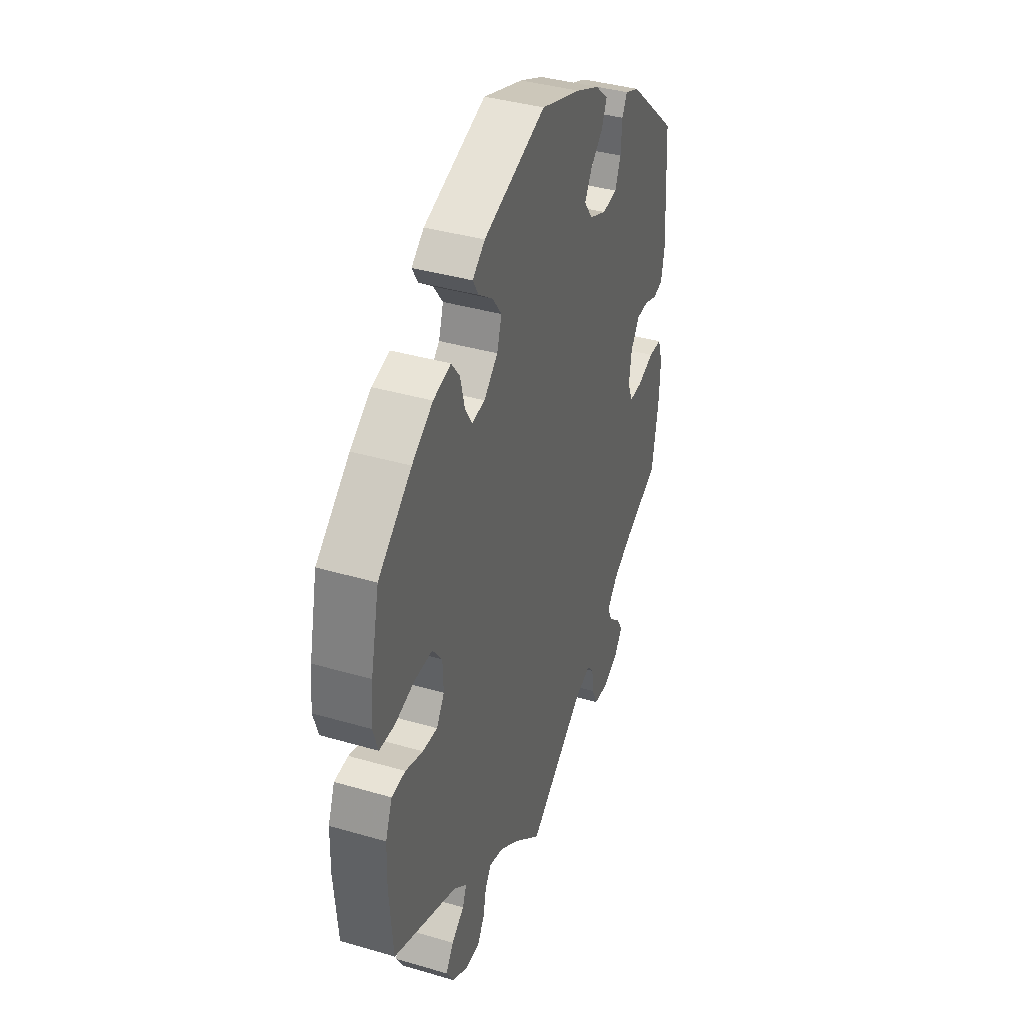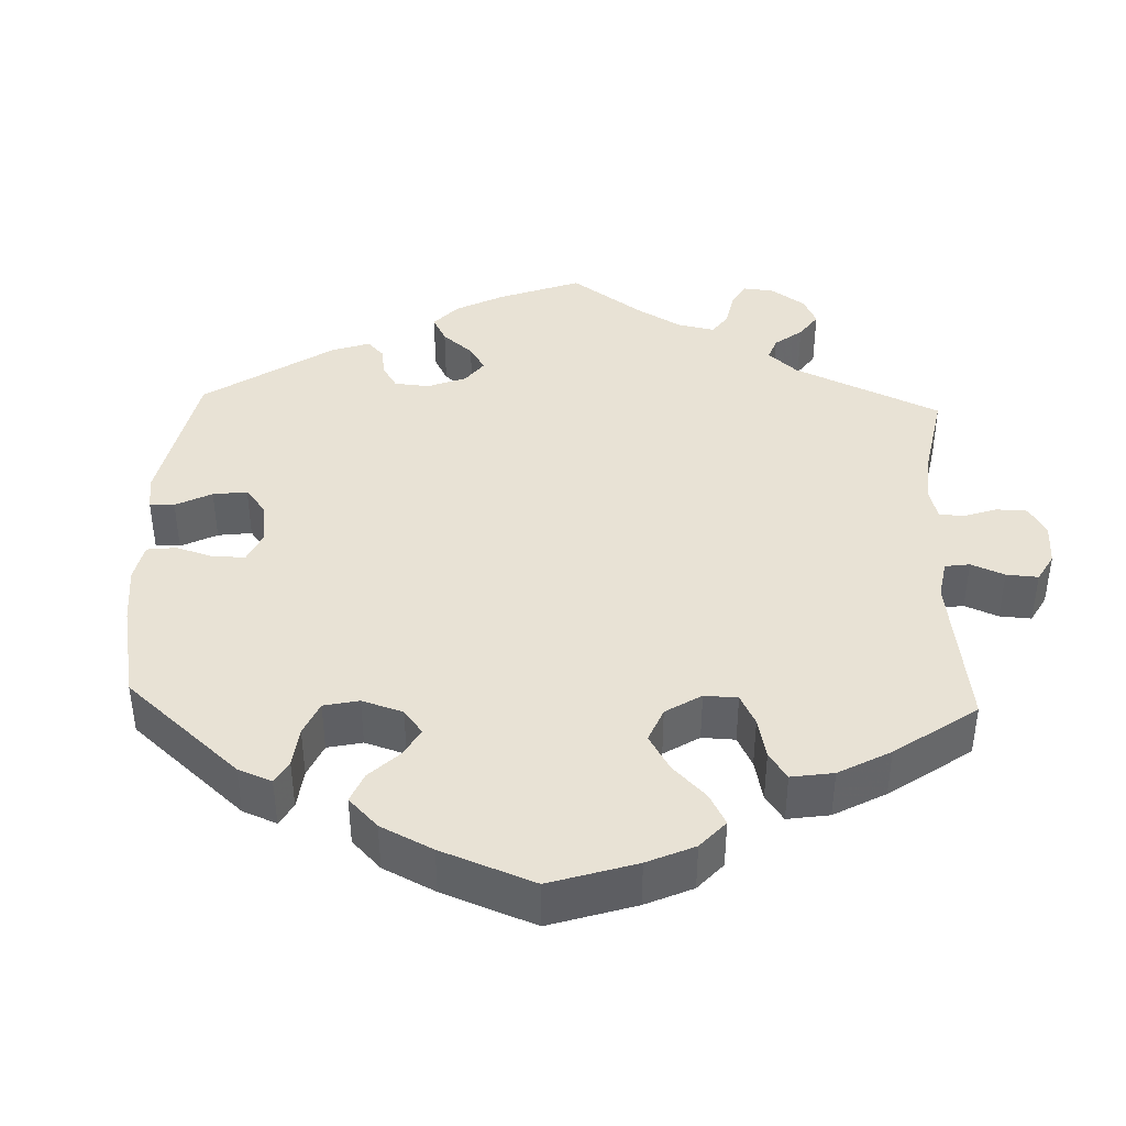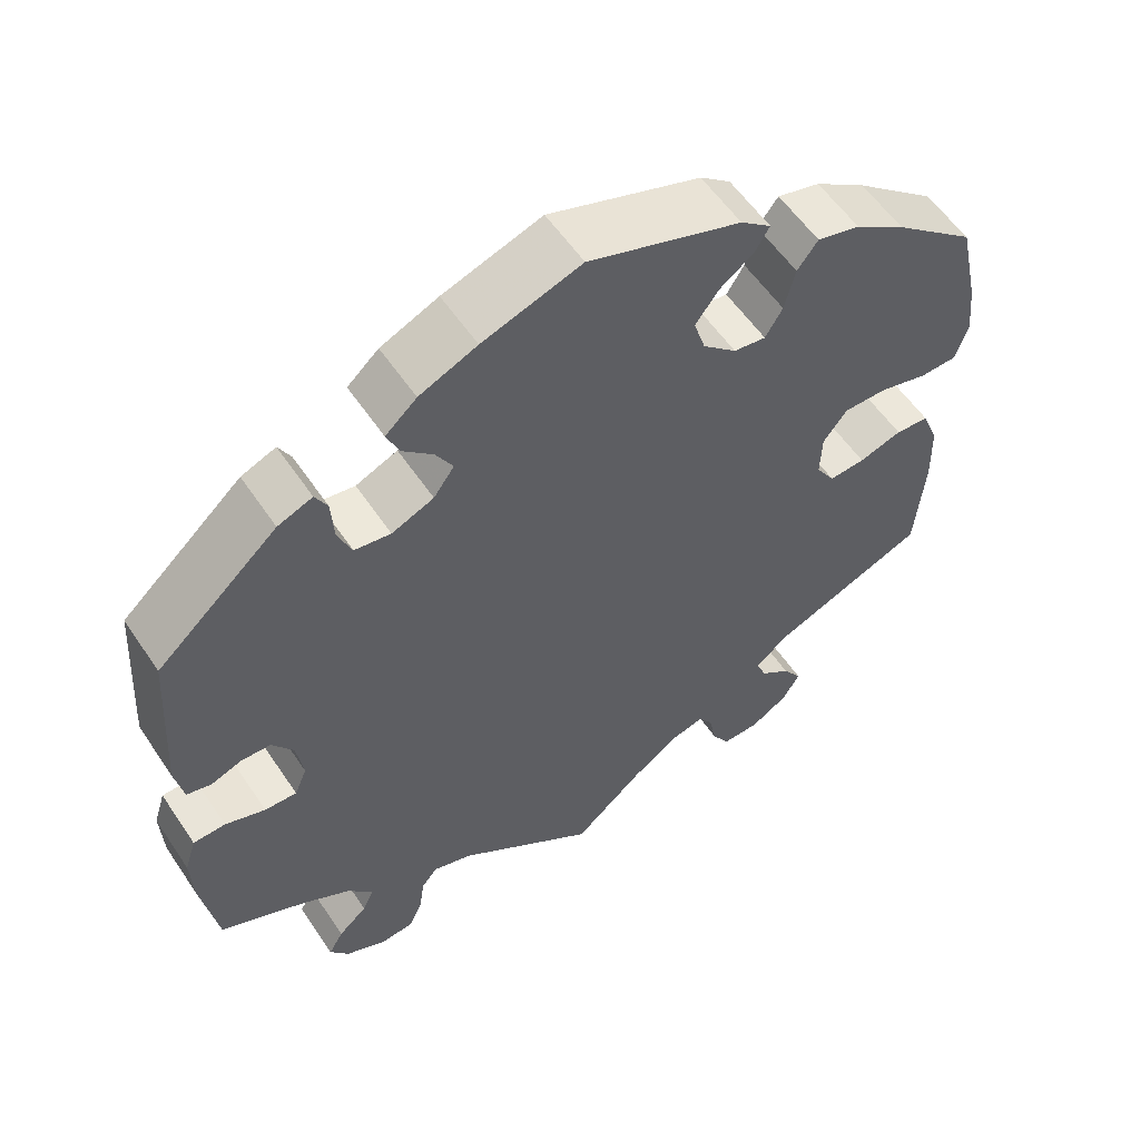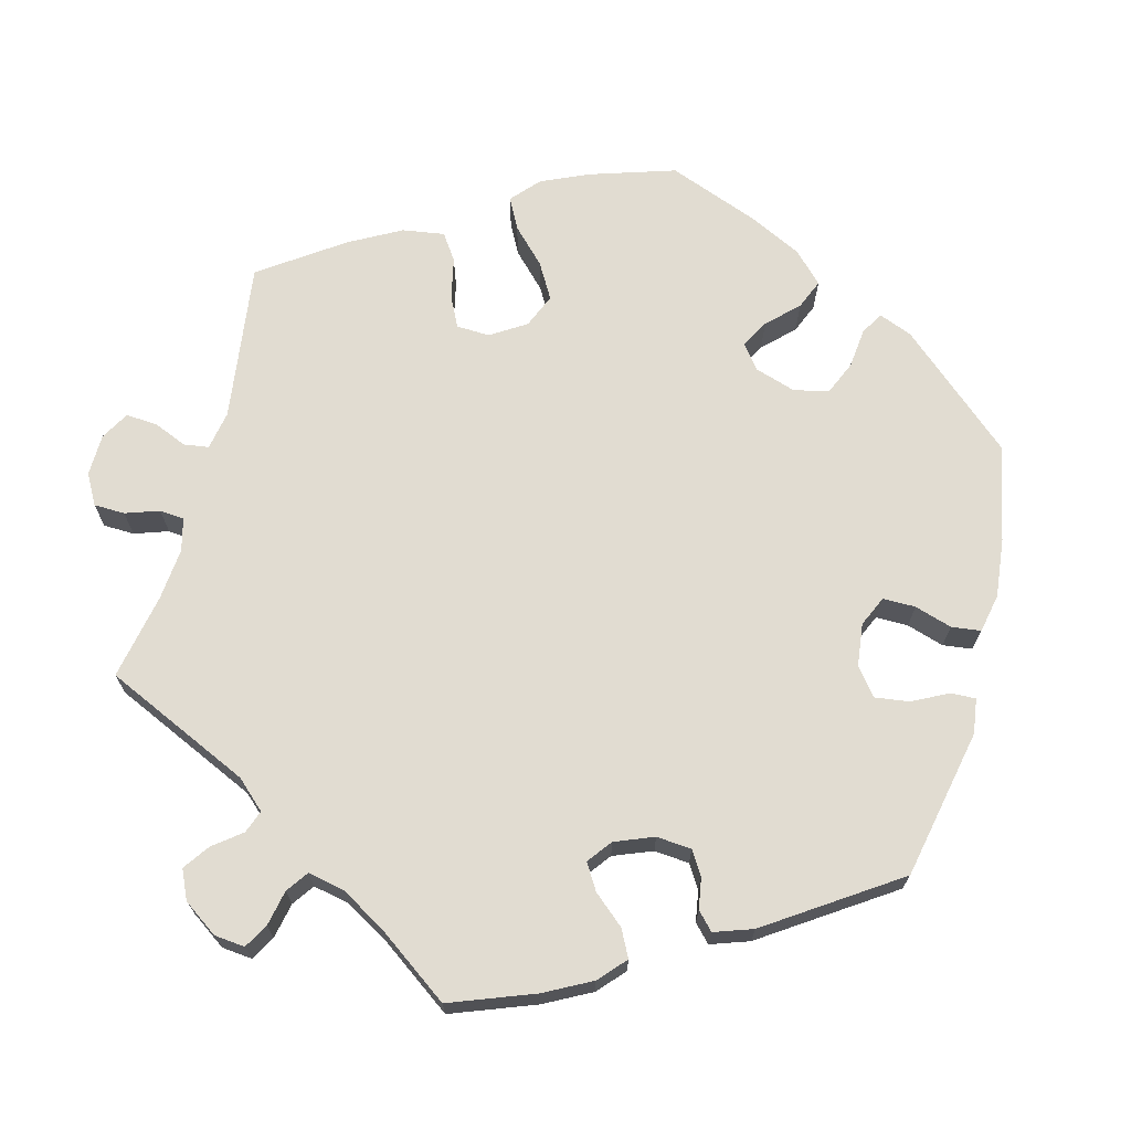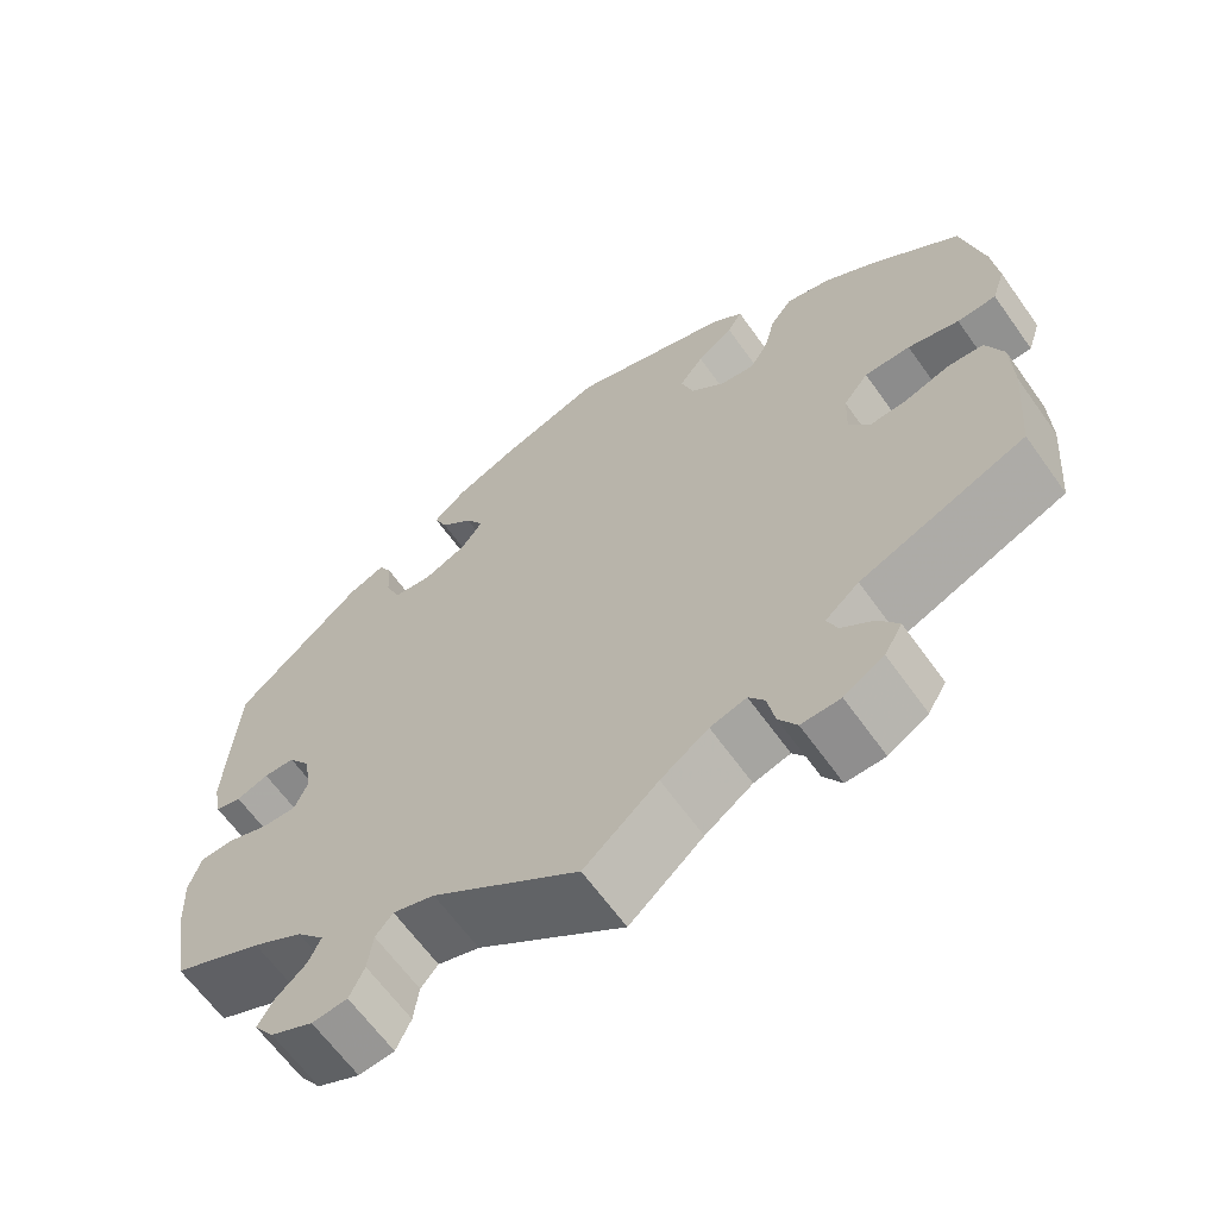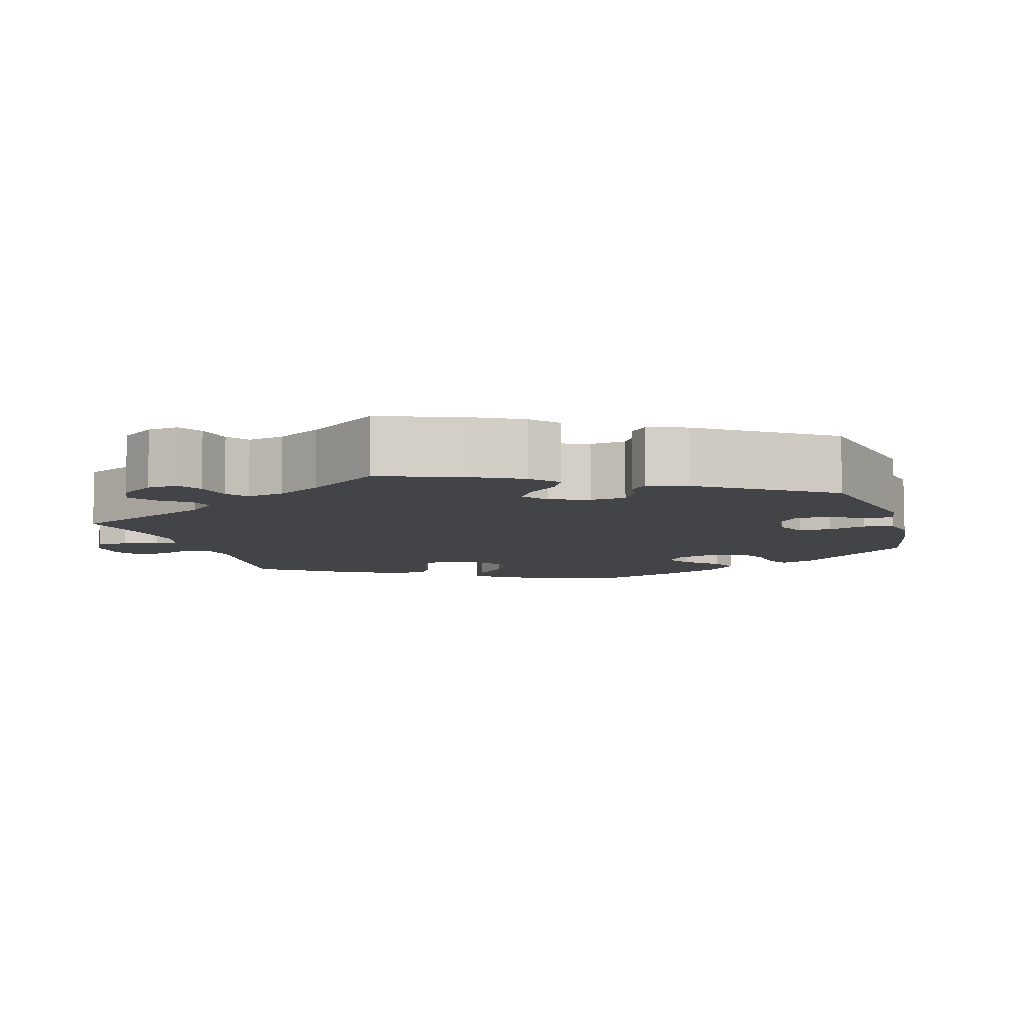
<metadata>
{"format":"obj","ext":"obj","renderer":"f3d","projection":"perspective","resolution":1024,"background":"white","views":[{"elev":38.7,"azim":110.2,"up":"+Z"},{"elev":40.9,"azim":62.1,"up":"+Y"},{"elev":56.7,"azim":-33.5,"up":"+Z"},{"elev":69.1,"azim":-105.4,"up":"+Y"},{"elev":-64.2,"azim":35.5,"up":"+Z"},{"elev":-7.8,"azim":-103.5,"up":"+Y"}]}
</metadata>
<code>
v 0.309 0.07 -0.368
v 0.27 0.07 -0.401
v 0.282 0.07 -0.431
v 0.319 0.07 -0.459
v 0.342 0.07 -0.493
v 0.321 0.07 -0.529
v 0.275 0.07 -0.557
v 0.23 0.07 -0.558
v 0.209 0.07 -0.524
v 0.2 0.07 -0.479
v 0.182 0.07 -0.453
v 0.14 0.07 -0.465
v 0.085 0.07 -0.504
v 0 0.07 -0.578
v -0.169 0.07 -0.458
v -0.217 0.07 -0.443
v -0.237 0.07 -0.467
v -0.243 0.07 -0.512
v -0.26 0.07 -0.549
v -0.301 0.07 -0.553
v -0.35 0.07 -0.53
v -0.373 0.07 -0.498
v -0.355 0.07 -0.467
v -0.32 0.07 -0.436
v -0.306 0.07 -0.405
v -0.338 0.07 -0.369
v -0.396 0.07 -0.336
v -0.5 0.07 -0.289
v -0.519 0.07 -0.176
v -0.522 0.07 -0.108
v -0.508 0.07 -0.064
v -0.469 0.07 -0.062
v -0.42 0.07 -0.079
v -0.381 0.07 -0.08
v -0.366 0.07 -0.044
v -0.374 0.07 0.009
v -0.4 0.07 0.046
v -0.436 0.07 0.047
v -0.473 0.07 0.033
v -0.503 0.07 0.04
v -0.513 0.07 0.091
v -0.5 0.07 0.289
v -0.353 0.07 0.42
v -0.311 0.07 0.437
v -0.296 0.07 0.409
v -0.293 0.07 0.357
v -0.276 0.07 0.316
v -0.232 0.07 0.31
v -0.181 0.07 0.332
v -0.156 0.07 0.367
v -0.177 0.07 0.403
v -0.214 0.07 0.437
v -0.229 0.07 0.472
v -0.191 0.07 0.506
v -0.121 0.07 0.537
v -0.001 0.07 0.578
v 0.184 0.07 0.516
v 0.221 0.07 0.487
v 0.204 0.07 0.458
v 0.162 0.07 0.427
v 0.134 0.07 0.389
v 0.148 0.07 0.345
v 0.189 0.07 0.308
v 0.228 0.07 0.303
v 0.249 0.07 0.338
v 0.262 0.07 0.39
v 0.287 0.07 0.423
v 0.339 0.07 0.41
v 0.401 0.07 0.369
v 0.5 0.07 0.289
v 0.525 0.07 0.176
v 0.532 0.07 0.11
v 0.517 0.07 0.064
v 0.472 0.07 0.062
v 0.413 0.07 0.077
v 0.36 0.07 0.077
v 0.331 0.07 0.039
v 0.329 0.07 -0.015
v 0.352 0.07 -0.051
v 0.396 0.07 -0.048
v 0.448 0.07 -0.031
v 0.489 0.07 -0.034
v 0.509 0.07 -0.085
v 0.511 0.07 -0.161
v 0.5 0.07 -0.289
v 0.309 0 -0.368
v 0.27 0 -0.401
v 0.282 0 -0.431
v 0.319 0 -0.459
v 0.342 0 -0.493
v 0.321 0 -0.529
v 0.275 0 -0.557
v 0.23 0 -0.558
v 0.209 0 -0.524
v 0.2 0 -0.479
v 0.182 0 -0.453
v 0.14 0 -0.465
v 0.085 0 -0.504
v 0 0 -0.578
v -0.169 0 -0.458
v -0.217 0 -0.443
v -0.237 0 -0.467
v -0.243 0 -0.512
v -0.26 0 -0.549
v -0.301 0 -0.553
v -0.35 0 -0.53
v -0.373 0 -0.498
v -0.355 0 -0.467
v -0.32 0 -0.436
v -0.306 0 -0.405
v -0.338 0 -0.369
v -0.396 0 -0.336
v -0.5 0 -0.289
v -0.519 0 -0.176
v -0.522 0 -0.108
v -0.508 0 -0.064
v -0.469 0 -0.062
v -0.42 0 -0.079
v -0.381 0 -0.08
v -0.366 0 -0.044
v -0.374 0 0.009
v -0.4 0 0.046
v -0.436 0 0.047
v -0.473 0 0.033
v -0.503 0 0.04
v -0.513 0 0.091
v -0.5 0 0.289
v -0.353 0 0.42
v -0.311 0 0.437
v -0.296 0 0.409
v -0.293 0 0.357
v -0.276 0 0.316
v -0.232 0 0.31
v -0.181 0 0.332
v -0.156 0 0.367
v -0.177 0 0.403
v -0.214 0 0.437
v -0.229 0 0.472
v -0.191 0 0.506
v -0.121 0 0.537
v -0.001 0 0.578
v 0.184 0 0.516
v 0.221 0 0.487
v 0.204 0 0.458
v 0.162 0 0.427
v 0.134 0 0.389
v 0.148 0 0.345
v 0.189 0 0.308
v 0.228 0 0.303
v 0.249 0 0.338
v 0.262 0 0.39
v 0.287 0 0.423
v 0.339 0 0.41
v 0.401 0 0.369
v 0.5 0 0.289
v 0.525 0 0.176
v 0.532 0 0.11
v 0.517 0 0.064
v 0.472 0 0.062
v 0.413 0 0.077
v 0.36 0 0.077
v 0.331 0 0.039
v 0.329 0 -0.015
v 0.352 0 -0.051
v 0.396 0 -0.048
v 0.448 0 -0.031
v 0.489 0 -0.034
v 0.509 0 -0.085
v 0.511 0 -0.161
v 0.5 0 -0.289
f 84 85 1
f 83 84 1 2
f 80 81 82 83
f 79 80 83 2
f 78 79 2
f 77 78 2
f 72 73 74 75
f 72 75 76
f 71 72 76
f 70 71 76
f 69 70 76 77
f 65 66 67 68
f 64 65 68 69
f 57 58 59 60
f 57 60 61
f 56 57 61
f 55 56 61 62
f 51 52 53 54
f 50 51 54 55
f 43 44 45 46
f 43 46 47
f 42 43 47
f 41 42 47 48
f 38 39 40 41
f 37 38 41 48
f 30 31 32 33
f 30 33 34
f 27 28 29 30
f 26 27 30 34
f 25 26 34 35
f 21 22 23 24
f 21 24 25
f 20 21 25
f 17 18 19 20
f 17 20 25
f 16 17 25 35
f 13 14 15
f 12 13 15 16
f 11 12 16 35
f 7 8 9 10
f 7 10 11
f 6 7 11
f 3 4 5 6
f 2 3 6 11
f 77 2 11 35
f 64 69 77 35
f 50 55 62 63
f 49 50 63
f 36 37 48 49
f 49 63 64
f 35 36 49 64
f 86 170 169
f 87 86 169 168
f 168 167 166 165
f 87 168 165 164
f 87 164 163
f 87 163 162
f 160 159 158 157
f 161 160 157
f 161 157 156
f 161 156 155
f 162 161 155 154
f 153 152 151 150
f 154 153 150 149
f 145 144 143 142
f 146 145 142
f 146 142 141
f 147 146 141 140
f 139 138 137 136
f 140 139 136 135
f 131 130 129 128
f 132 131 128
f 132 128 127
f 133 132 127 126
f 126 125 124 123
f 133 126 123 122
f 118 117 116 115
f 119 118 115
f 115 114 113 112
f 119 115 112 111
f 120 119 111 110
f 109 108 107 106
f 110 109 106
f 110 106 105
f 105 104 103 102
f 110 105 102
f 120 110 102 101
f 100 99 98
f 101 100 98 97
f 120 101 97 96
f 95 94 93 92
f 96 95 92
f 96 92 91
f 91 90 89 88
f 96 91 88 87
f 120 96 87 162
f 120 162 154 149
f 148 147 140 135
f 148 135 134
f 134 133 122 121
f 149 148 134
f 149 134 121 120
f 1 86 87 2
f 2 87 88 3
f 3 88 89 4
f 4 89 90 5
f 5 90 91 6
f 6 91 92 7
f 7 92 93 8
f 8 93 94 9
f 9 94 95 10
f 10 95 96 11
f 11 96 97 12
f 12 97 98 13
f 13 98 99 14
f 14 99 100 15
f 15 100 101 16
f 16 101 102 17
f 17 102 103 18
f 18 103 104 19
f 19 104 105 20
f 20 105 106 21
f 21 106 107 22
f 22 107 108 23
f 23 108 109 24
f 24 109 110 25
f 25 110 111 26
f 26 111 112 27
f 27 112 113 28
f 28 113 114 29
f 29 114 115 30
f 30 115 116 31
f 31 116 117 32
f 32 117 118 33
f 33 118 119 34
f 34 119 120 35
f 35 120 121 36
f 36 121 122 37
f 37 122 123 38
f 38 123 124 39
f 39 124 125 40
f 40 125 126 41
f 41 126 127 42
f 42 127 128 43
f 43 128 129 44
f 44 129 130 45
f 45 130 131 46
f 46 131 132 47
f 47 132 133 48
f 48 133 134 49
f 49 134 135 50
f 50 135 136 51
f 51 136 137 52
f 52 137 138 53
f 53 138 139 54
f 54 139 140 55
f 55 140 141 56
f 56 141 142 57
f 57 142 143 58
f 58 143 144 59
f 59 144 145 60
f 60 145 146 61
f 61 146 147 62
f 62 147 148 63
f 63 148 149 64
f 64 149 150 65
f 65 150 151 66
f 66 151 152 67
f 67 152 153 68
f 68 153 154 69
f 69 154 155 70
f 70 155 156 71
f 71 156 157 72
f 72 157 158 73
f 73 158 159 74
f 74 159 160 75
f 75 160 161 76
f 76 161 162 77
f 77 162 163 78
f 78 163 164 79
f 79 164 165 80
f 80 165 166 81
f 81 166 167 82
f 82 167 168 83
f 83 168 169 84
f 84 169 170 85
f 85 170 86 1

</code>
